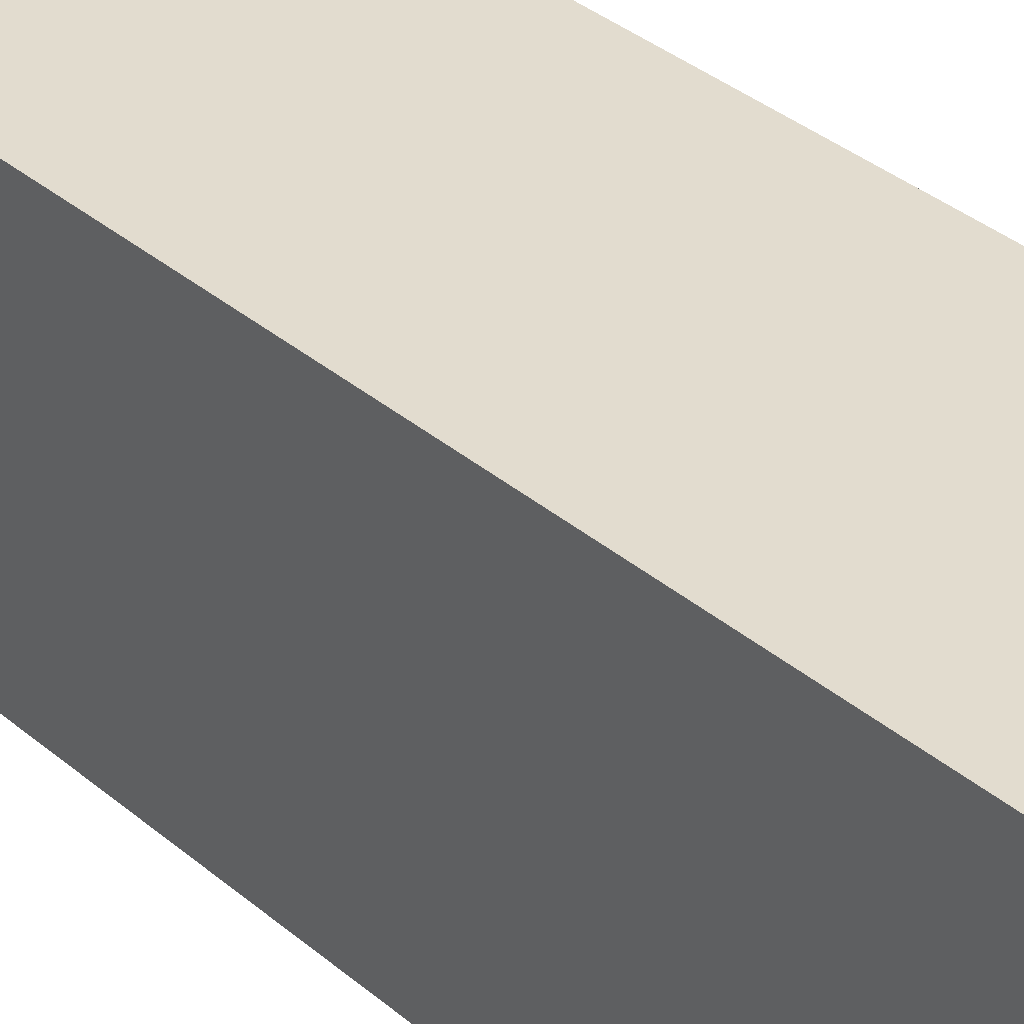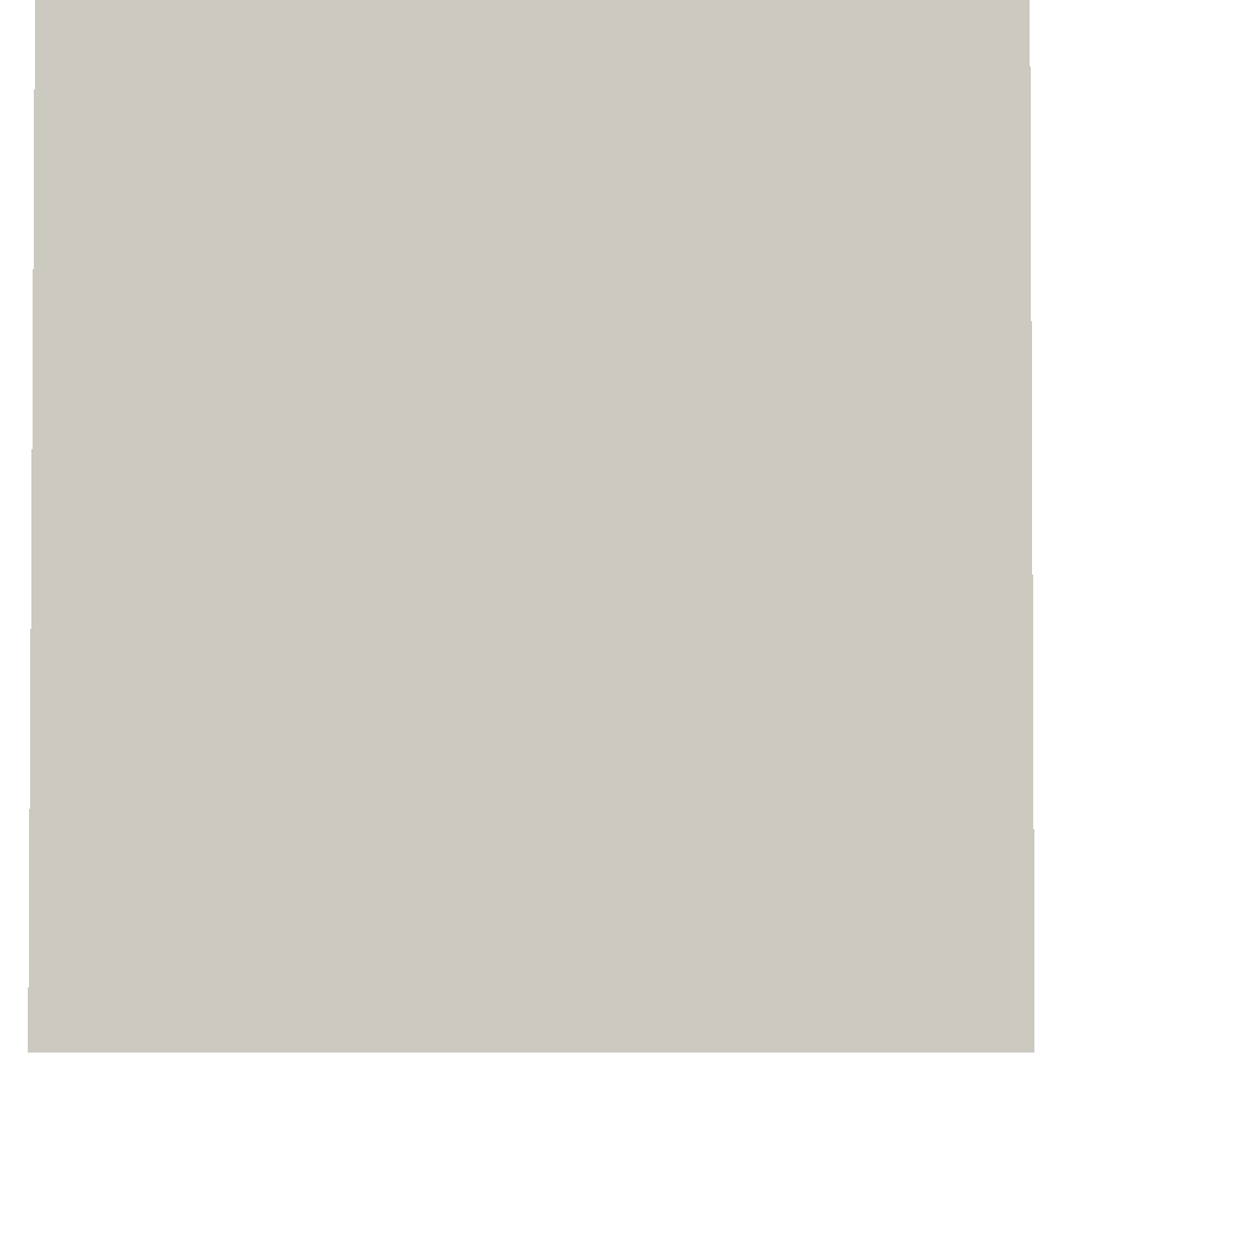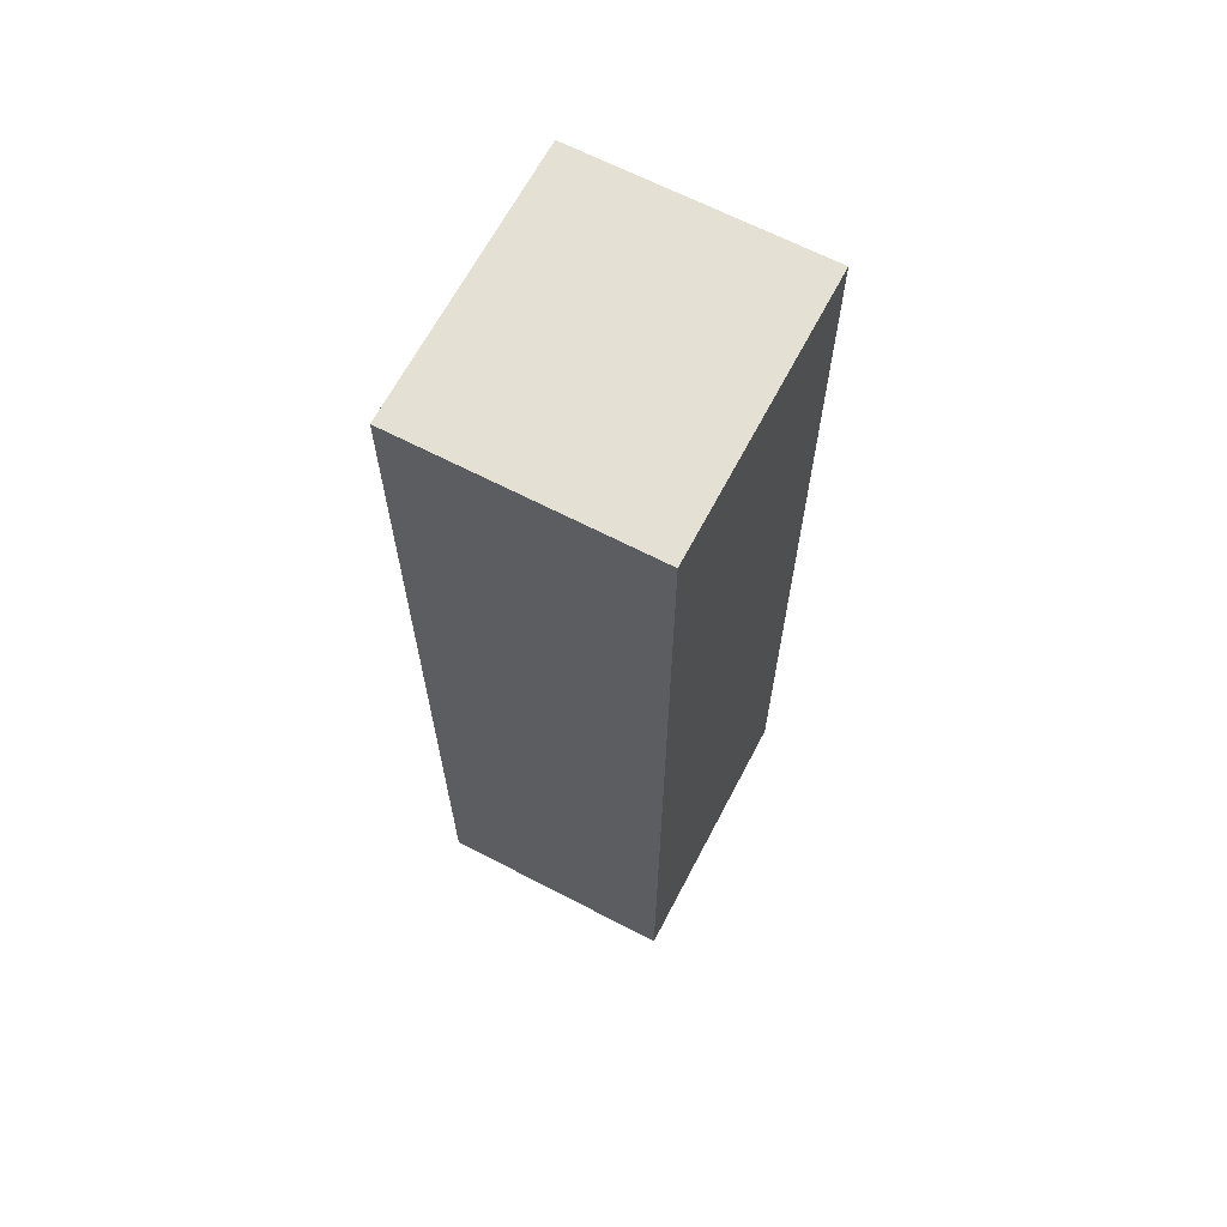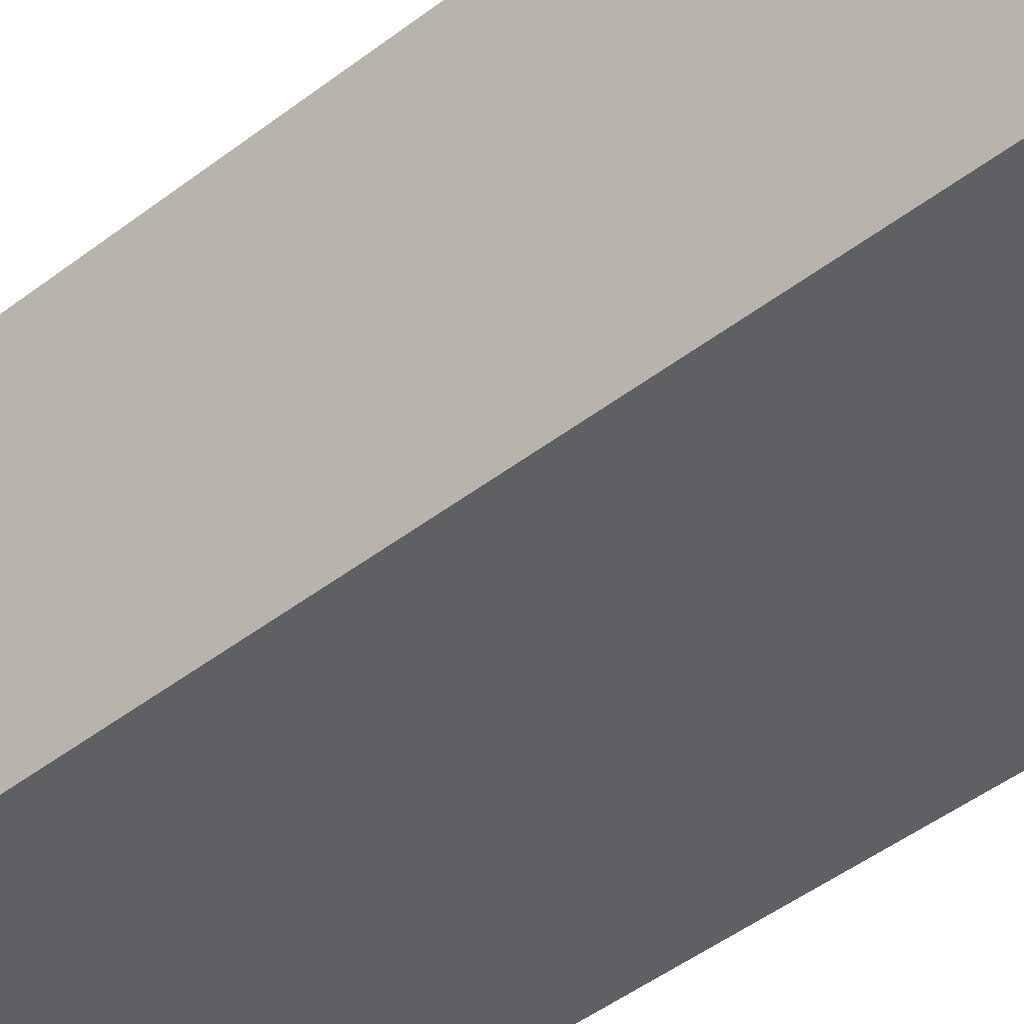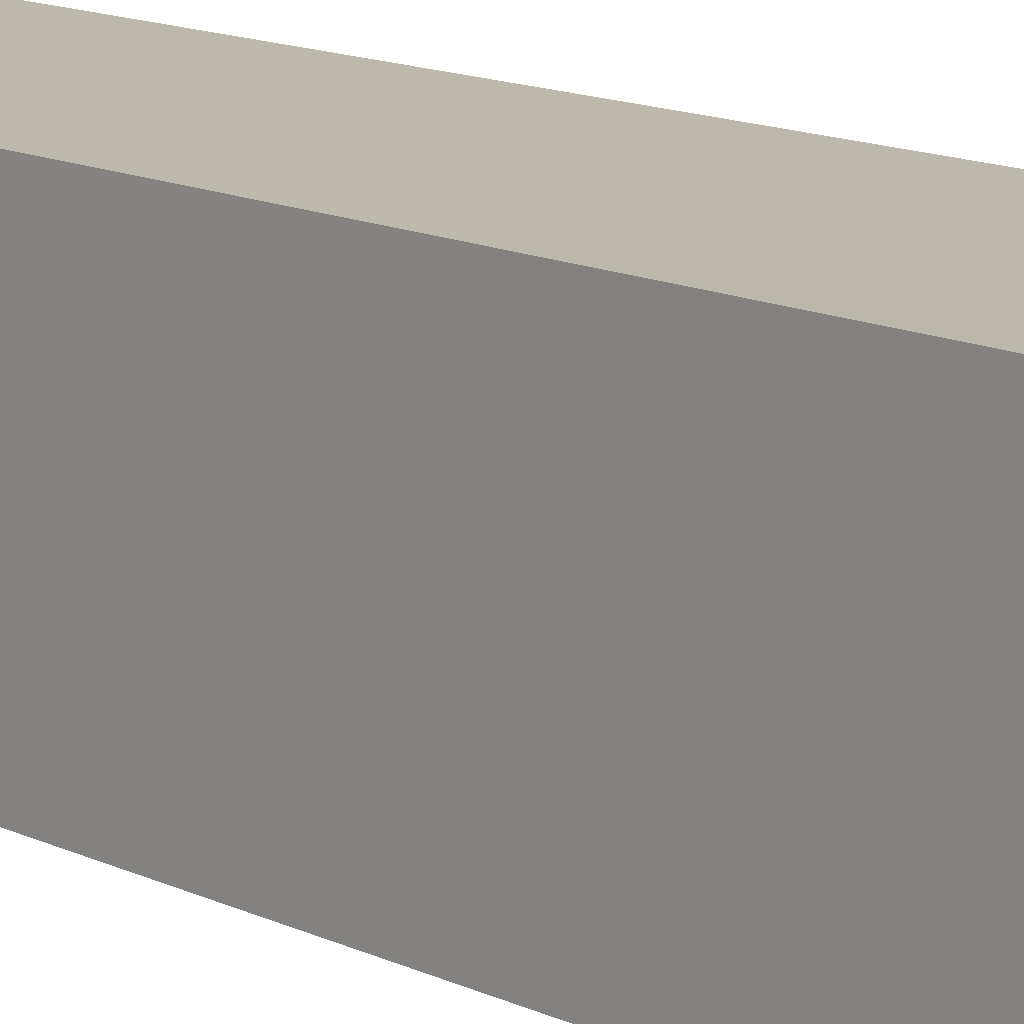
<metadata>
{"format":"obj","ext":"obj","renderer":"f3d","projection":"perspective","resolution":1024,"background":"white","views":[{"elev":34.7,"azim":138.6,"up":"+Z"},{"elev":-4.0,"azim":-177.4,"up":"+Z"},{"elev":65.7,"azim":27.6,"up":"+Y"},{"elev":-44.1,"azim":-47.6,"up":"+Z"},{"elev":14.6,"azim":134.8,"up":"+Z"}]}
</metadata>
<code>
o Cube
v 0.6322 -0.04515 -0.7167
v 0.6322 -0.04515 0.7167
v -0.6322 -0.04515 0.7167
v -0.6322 -0.04515 -0.7167
v 0.6322 4.845 -0.7167
v 0.6322 4.845 0.7167
v -0.6322 4.845 0.7167
v -0.6322 4.845 -0.7167
v 0.6322 3.905 -0.7167
v 0.6322 3.905 0.7167
v -0.6322 3.905 0.7167
v -0.6322 3.905 -0.7167
f 1 2 3 4
f 5 8 7 6
f 9 5 6 10
f 10 6 7 11
f 11 7 8 12
f 9 1 4 12
f 1 9 10 2
f 2 10 11 3
f 3 11 12 4
f 5 9 12 8

</code>
